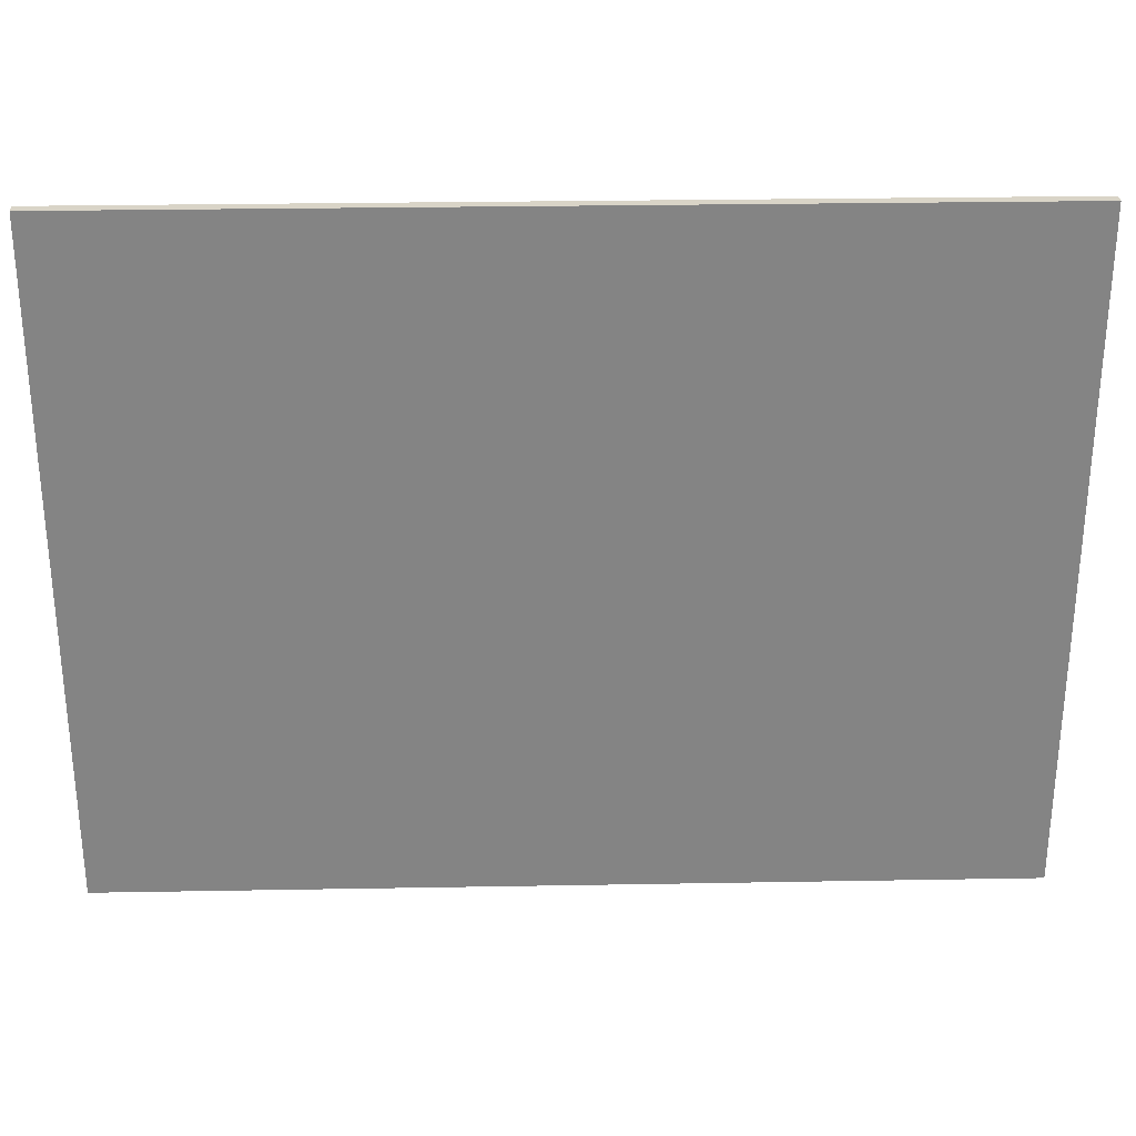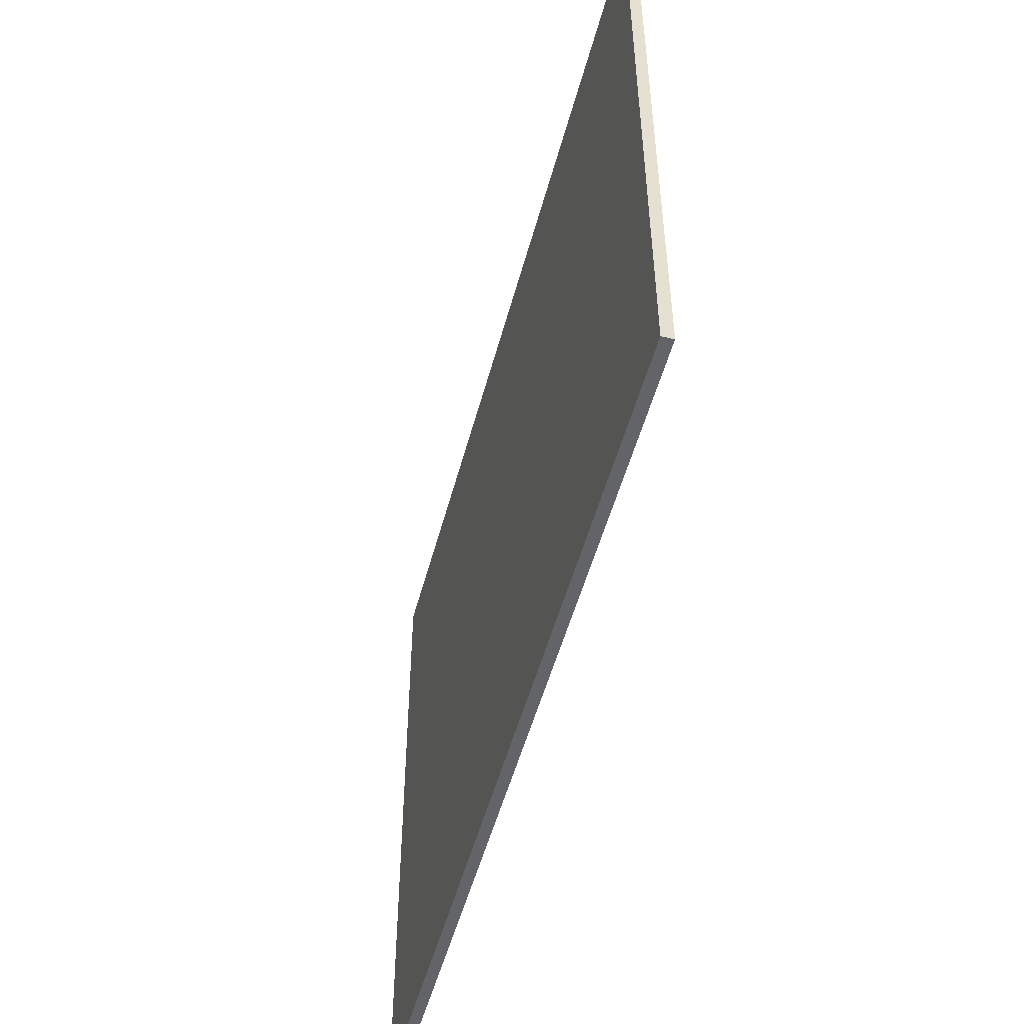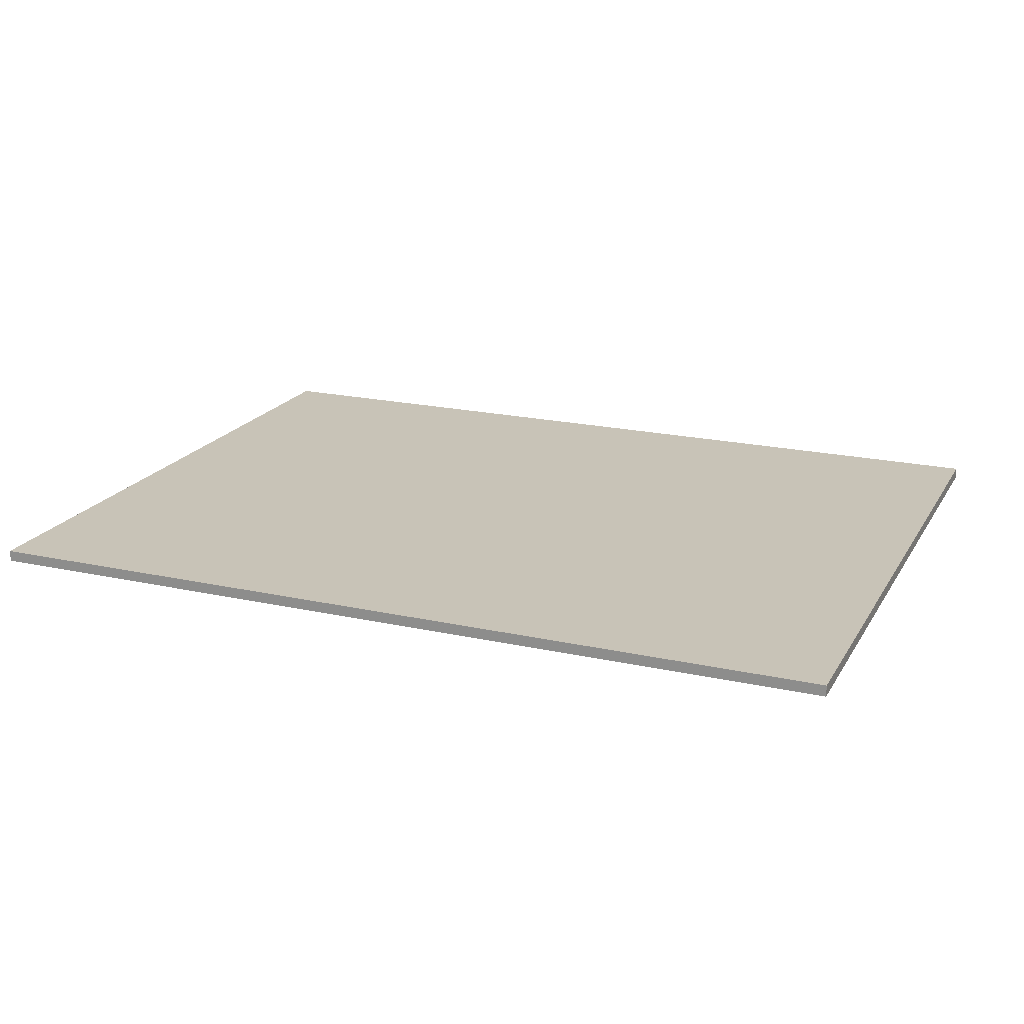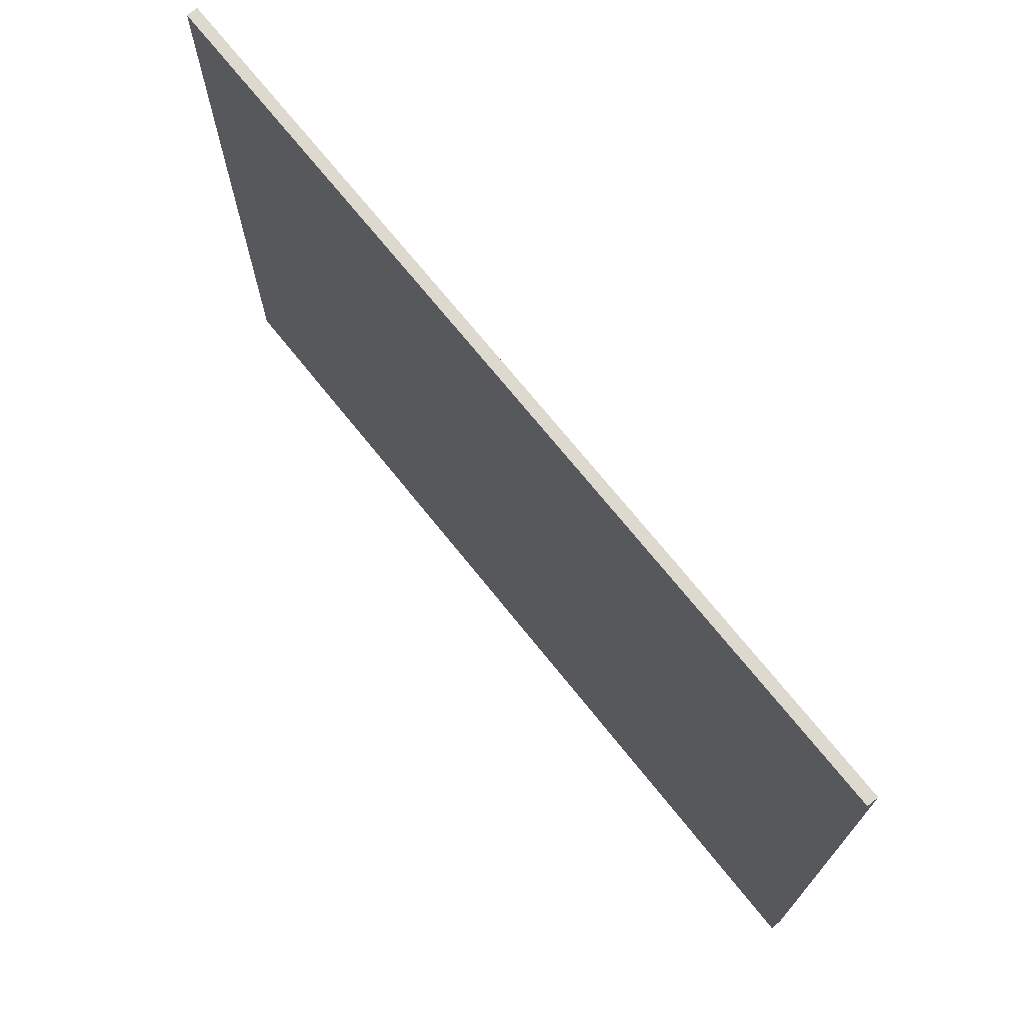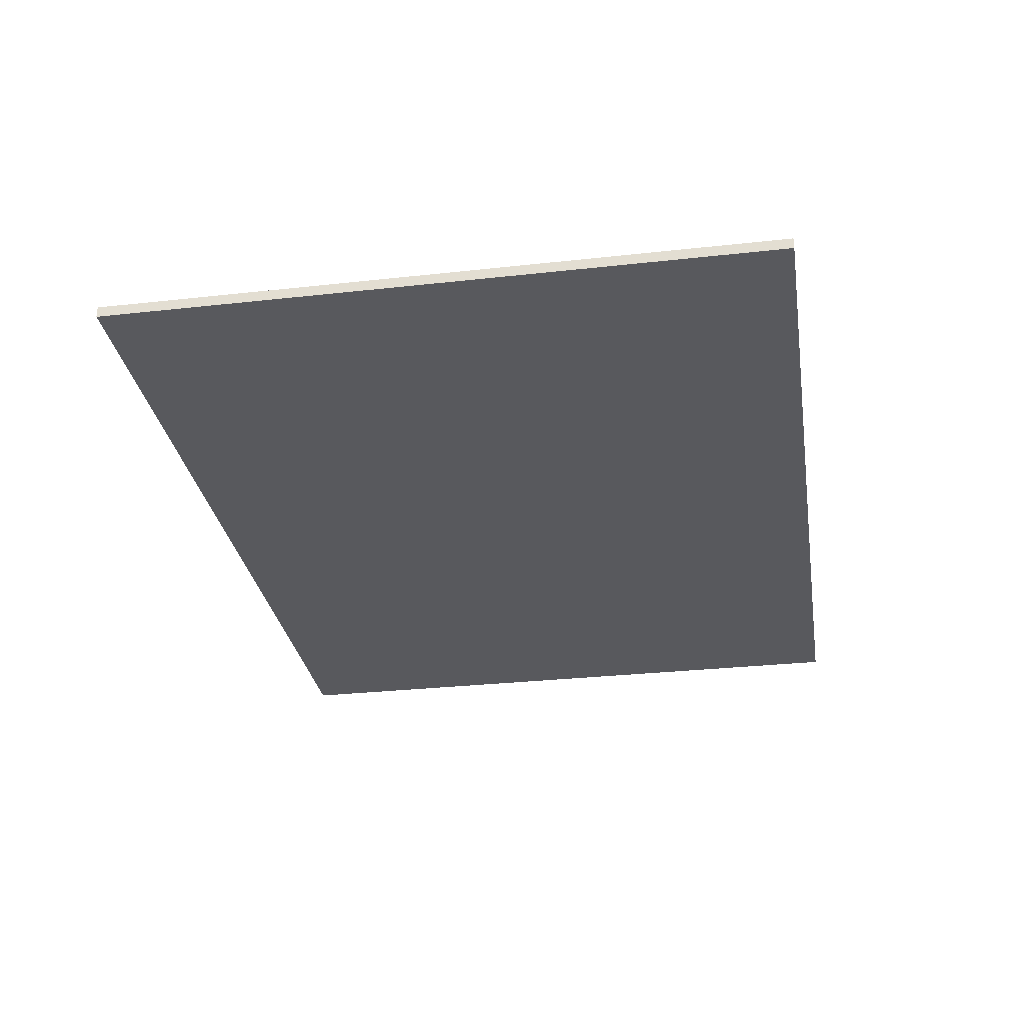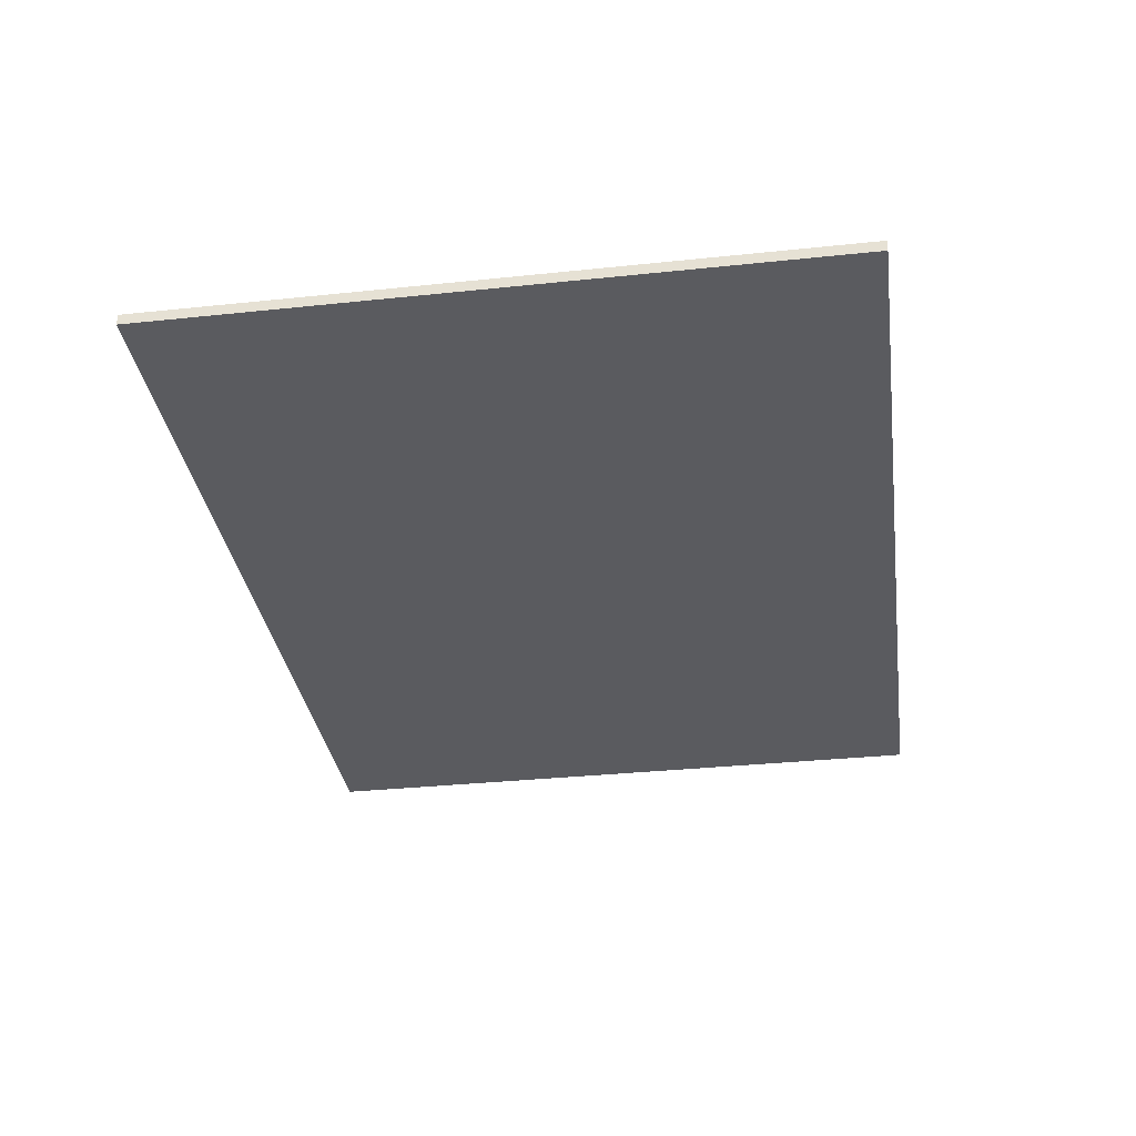
<metadata>
{"format":"obj","ext":"obj","renderer":"f3d","projection":"perspective","resolution":1024,"background":"white","views":[{"elev":28.8,"azim":178.5,"up":"+Z"},{"elev":-51.2,"azim":-104.7,"up":"+Z"},{"elev":19.8,"azim":-157.6,"up":"+Y"},{"elev":71.5,"azim":51.3,"up":"+Z"},{"elev":-30.0,"azim":-80.8,"up":"+Y"},{"elev":-33.5,"azim":98.2,"up":"+Y"}]}
</metadata>
<code>
o
v 0 2 0
v 0 2 -0.2
v 0 2 -0.3
v 0 2 -2.6
v 0 2 -2.8
v 0 2 -3.2
v 0 2 -3.4
v 0 2 -5.7
v 0 2 -5.8
v 0 2 -6
v 0 2.1 0
v 0 2.1 -0.2
v 0 2.1 -0.3
v 0 2.1 -2.6
v 0 2.1 -2.8
v 0 2.1 -3.2
v 0 2.1 -3.4
v 0 2.1 -5.7
v 0 2.1 -5.8
v 0 2.1 -6
v 8 2 0
v 8 2 -0.2
v 8 2 -0.3
v 8 2 -2.6
v 8 2 -2.8
v 8 2 -3.2
v 8 2 -3.4
v 8 2 -5.7
v 8 2 -5.8
v 8 2 -6
v 8 2.1 0
v 8 2.1 -0.2
v 8 2.1 -0.3
v 8 2.1 -2.6
v 8 2.1 -2.8
v 8 2.1 -3.2
v 8 2.1 -3.4
v 8 2.1 -5.7
v 8 2.1 -5.8
v 8 2.1 -6
v 0 2 0
v 0 2.1 0
v 8 2 0
v 8 2.1 0
v 0 2 -6
v 0 2.1 -6
v 8 2 -6
v 8 2.1 -6
v 0 2 0
v 8 2 0
v 0 2 -0.2
v 8 2 -0.2
v 0 2 -0.3
v 8 2 -0.3
v 0 2 -2.6
v 8 2 -2.6
v 0 2 -2.8
v 8 2 -2.8
v 0 2 -3.2
v 8 2 -3.2
v 0 2 -3.4
v 8 2 -3.4
v 0 2 -5.7
v 8 2 -5.7
v 0 2 -5.8
v 8 2 -5.8
v 0 2 -6
v 8 2 -6
v 0 2.1 0
v 8 2.1 0
v 0 2.1 -0.2
v 8 2.1 -0.2
v 0 2.1 -0.3
v 8 2.1 -0.3
v 0 2.1 -2.6
v 8 2.1 -2.6
v 0 2.1 -2.8
v 8 2.1 -2.8
v 0 2.1 -3.2
v 8 2.1 -3.2
v 0 2.1 -3.4
v 8 2.1 -3.4
v 0 2.1 -5.7
v 8 2.1 -5.7
v 0 2.1 -5.8
v 8 2.1 -5.8
v 0 2.1 -6
v 8 2.1 -6
f 11 2 1
f 12 3 2
f 12 2 11
f 13 4 3
f 13 3 12
f 14 5 4
f 14 4 13
f 15 6 5
f 15 5 14
f 16 7 6
f 16 6 15
f 17 8 7
f 17 7 16
f 18 9 8
f 18 8 17
f 19 10 9
f 19 9 18
f 20 10 19
f 21 22 31
f 22 23 32
f 31 22 32
f 23 24 33
f 32 23 33
f 24 25 34
f 33 24 34
f 25 26 35
f 34 25 35
f 26 27 36
f 35 26 36
f 27 28 37
f 36 27 37
f 28 29 38
f 37 28 38
f 29 30 39
f 38 29 39
f 39 30 40
f 43 42 41
f 44 42 43
f 45 46 47
f 47 46 48
f 51 50 49
f 52 50 51
f 53 52 51
f 54 52 53
f 55 54 53
f 56 54 55
f 57 56 55
f 58 56 57
f 59 58 57
f 60 58 59
f 61 60 59
f 62 60 61
f 63 62 61
f 64 62 63
f 65 64 63
f 66 64 65
f 67 66 65
f 68 66 67
f 69 70 71
f 71 70 72
f 71 72 73
f 73 72 74
f 73 74 75
f 75 74 76
f 75 76 77
f 77 76 78
f 77 78 79
f 79 78 80
f 79 80 81
f 81 80 82
f 81 82 83
f 83 82 84
f 83 84 85
f 85 84 86
f 85 86 87
f 87 86 88

</code>
